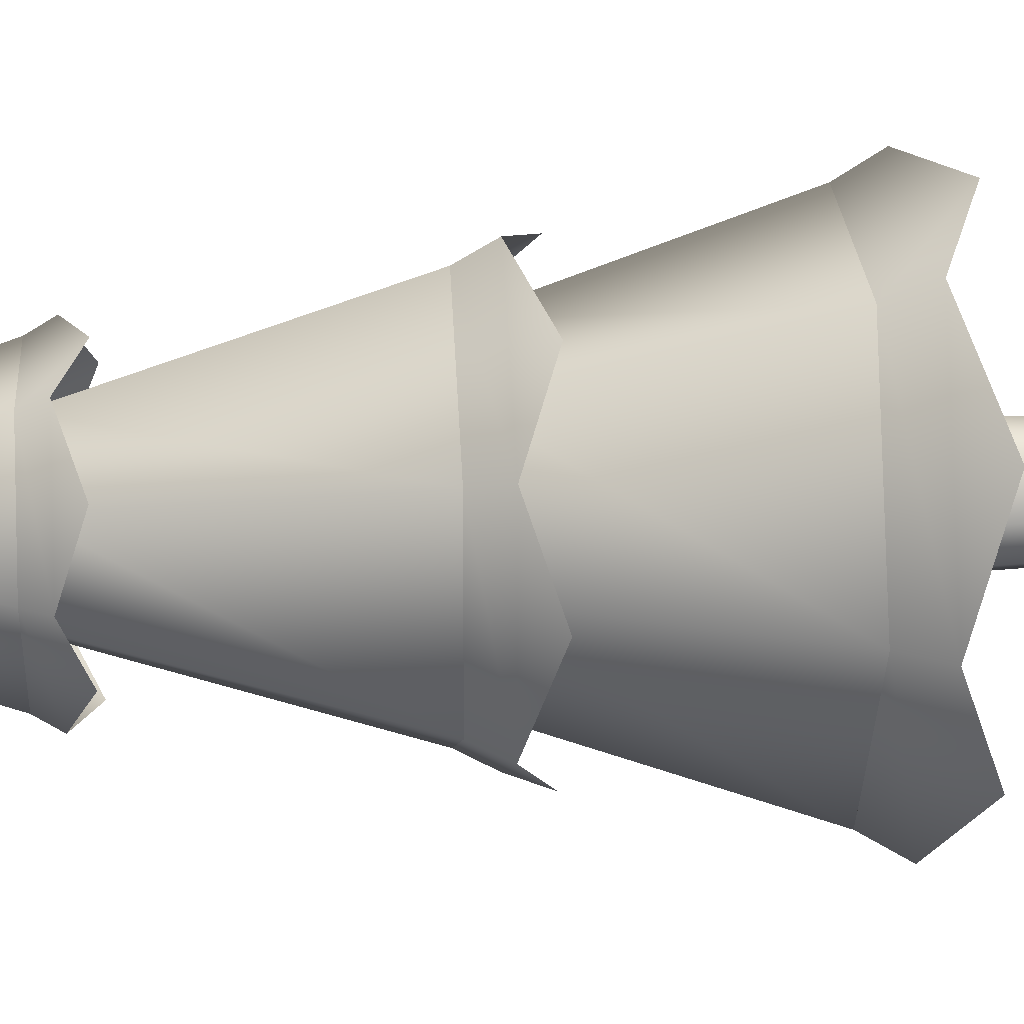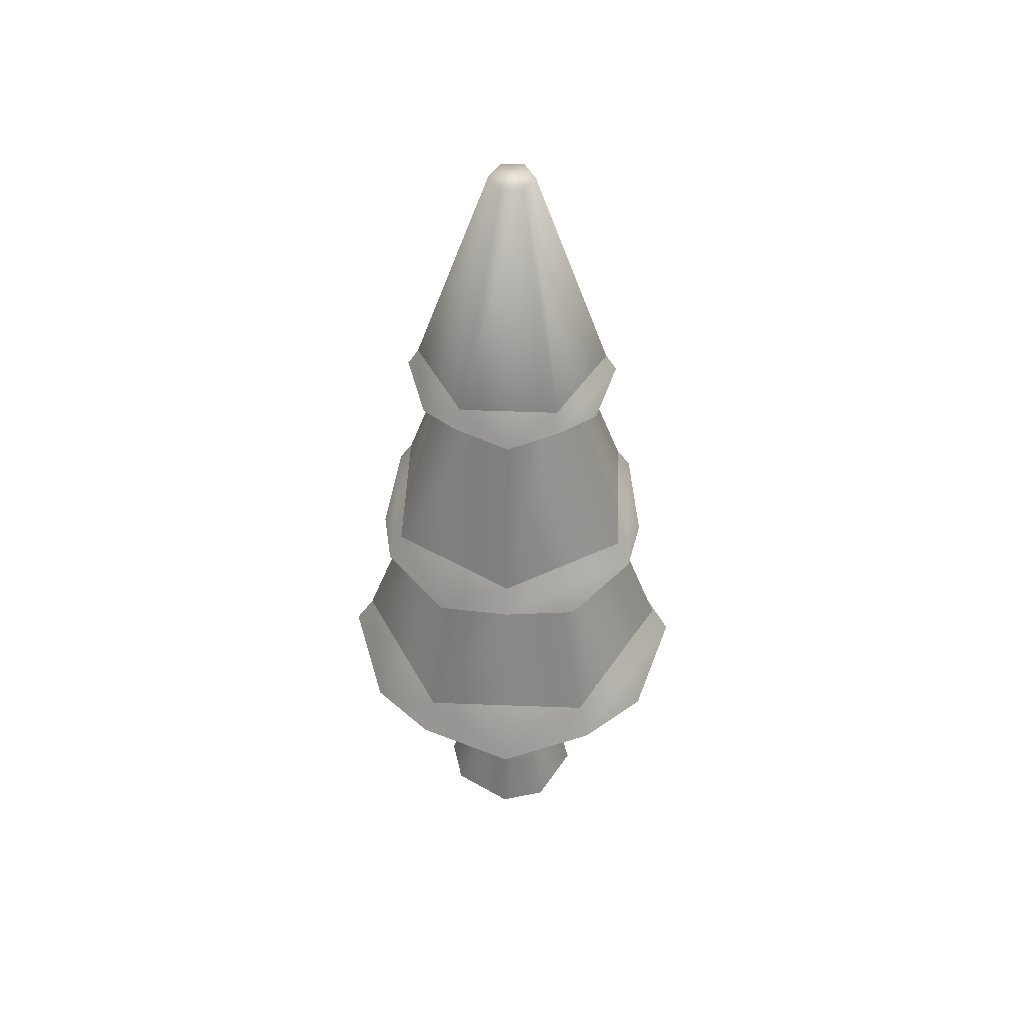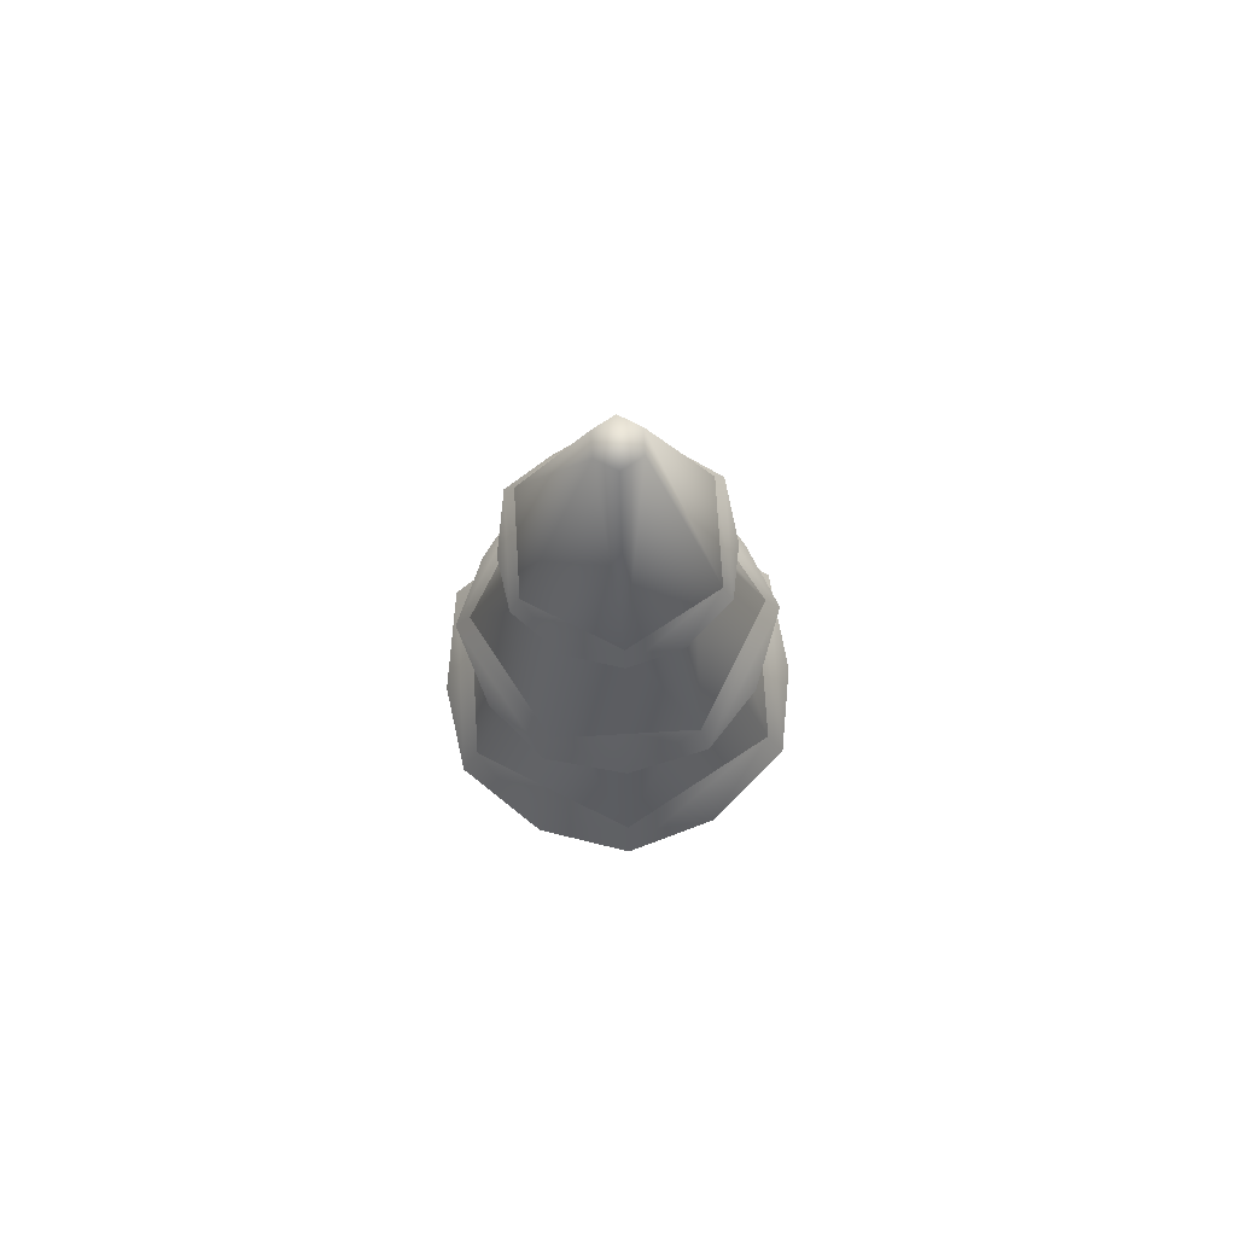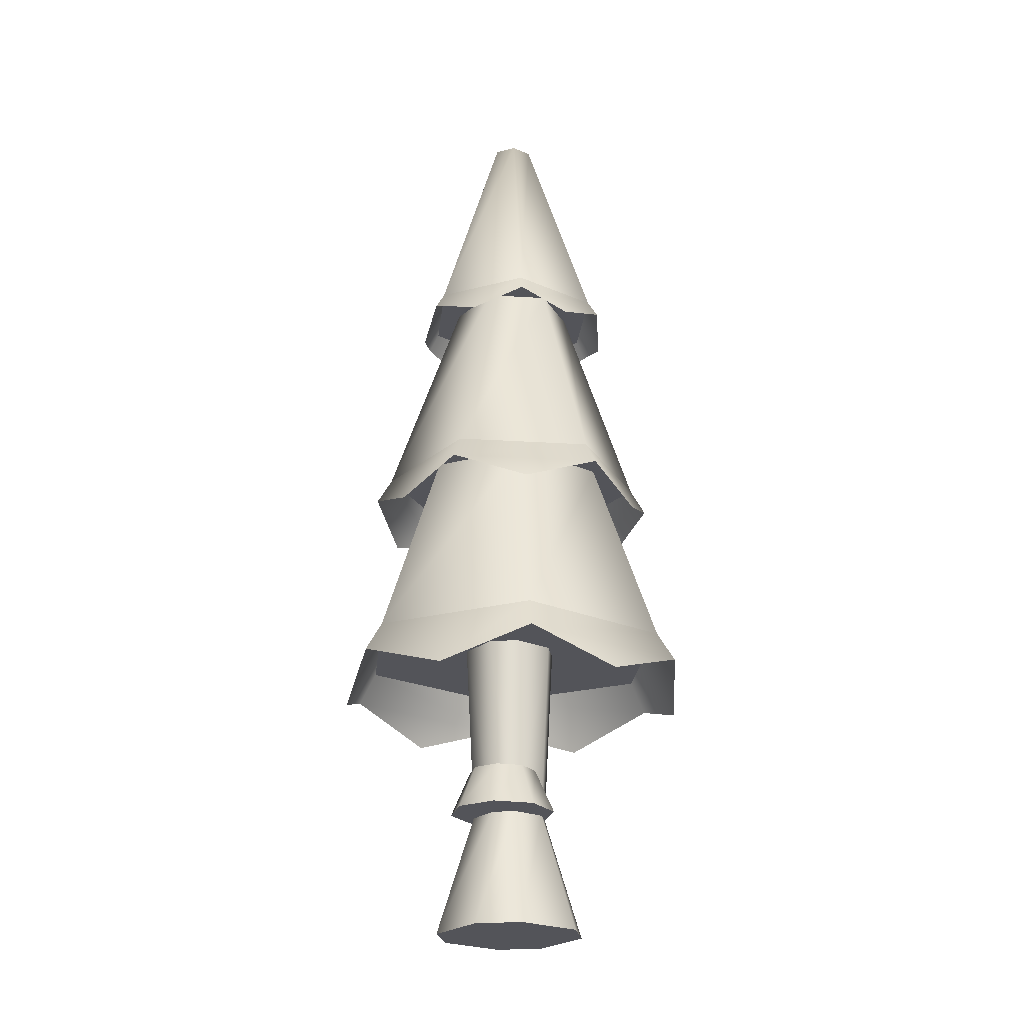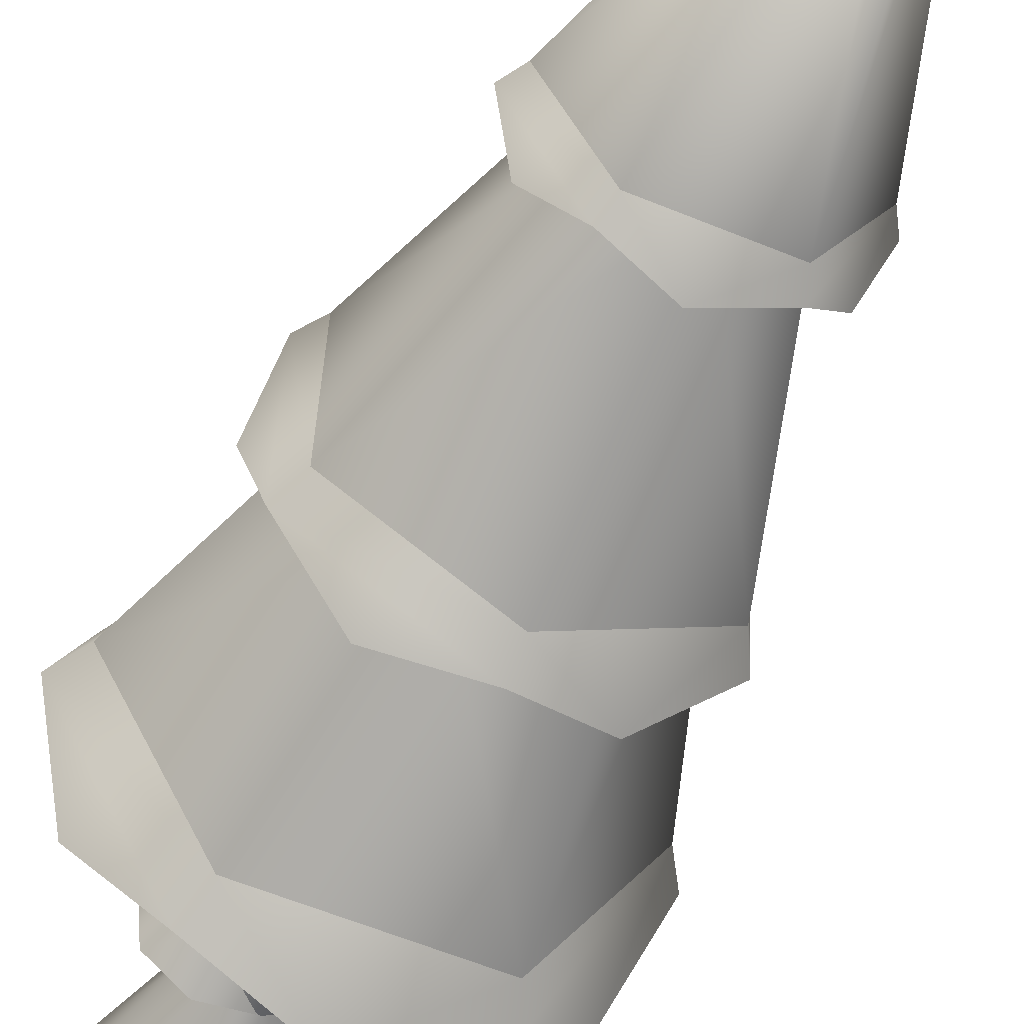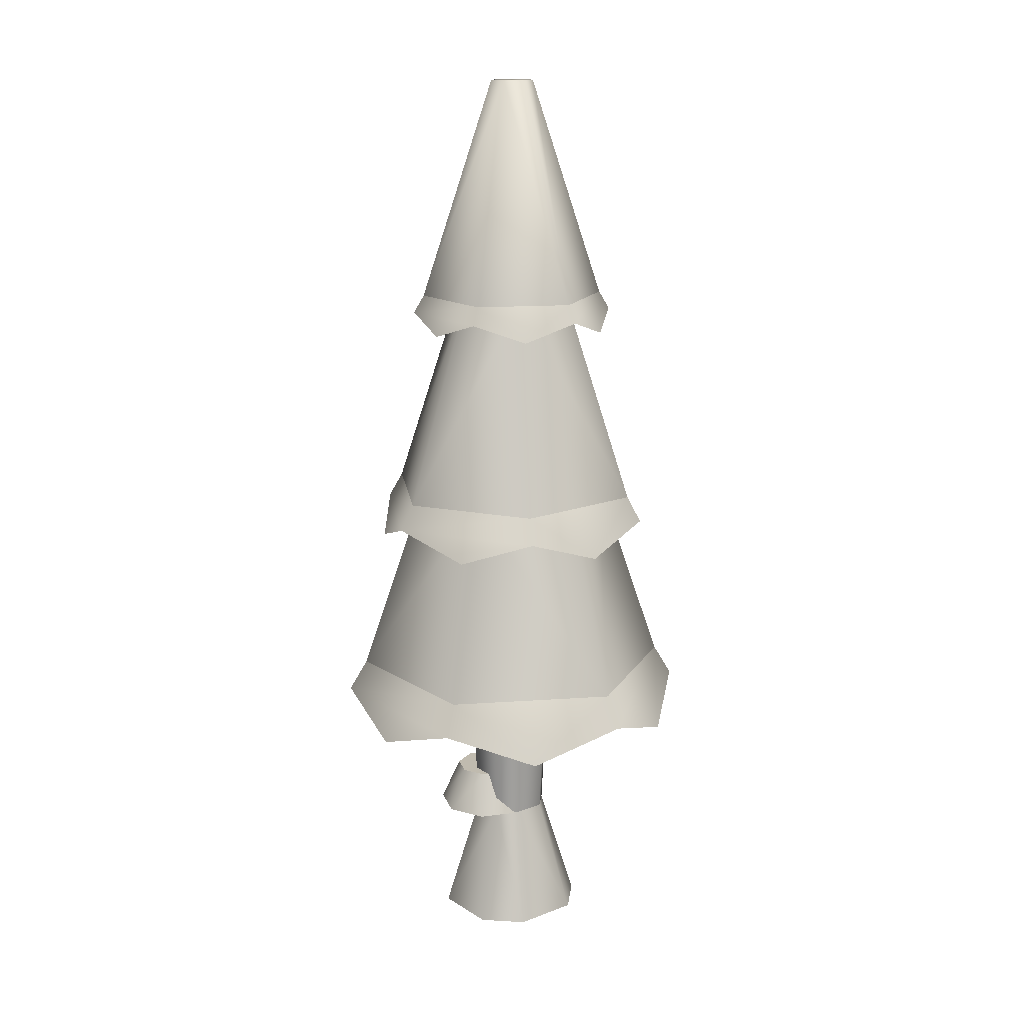
<metadata>
{"format":"obj","ext":"obj","renderer":"f3d","projection":"perspective","resolution":1024,"background":"white","views":[{"elev":22.7,"azim":-93.7,"up":"+Z"},{"elev":48.8,"azim":60.2,"up":"+Y"},{"elev":74.4,"azim":-155.6,"up":"+Y"},{"elev":-23.7,"azim":81.7,"up":"+Y"},{"elev":-52.8,"azim":156.9,"up":"+Z"},{"elev":16.0,"azim":169.6,"up":"+Y"}]}
</metadata>
<code>
o tree.035
v -16.44 -0.3828 -16.99
v -16.22 -0.3828 -17.1
v -16.61 -0.3828 -17.04
v -16.17 -0.3828 -17.27
v -16.72 -0.3828 -17.26
v -16.29 -0.3828 -17.49
v -16.67 -0.3828 -17.42
v -16.45 -0.3828 -17.54
v -16.33 0.06292 -17.18
v -16.44 0.06292 -17.13
v -16.53 0.06292 -17.15
v -16.31 0.06292 -17.27
v -16.37 0.06292 -17.38
v -16.45 0.06292 -17.4
v -16.56 0.06292 -17.34
v -16.58 0.06292 -17.26
v -16.45 0.7316 -17.44
v -16.59 0.7316 -17.36
v -16.62 0.7316 -17.26
v -16.31 0.7316 -17.16
v -16.44 0.7316 -17.09
v -16.35 0.7316 -17.4
v -16.27 0.7316 -17.27
v -16.55 0.7316 -17.12
v -16.3 0.2221 -17.11
v -16.39 0.2221 -17.1
v -16.24 0.2221 -17.19
v -16.25 0.2221 -17.28
v -16.47 0.2221 -17.17
v -16.32 0.2221 -17.34
v -16.48 0.2221 -17.26
v -16.42 0.2221 -17.34
v -16.26 0.06032 -17.05
v -16.17 0.06032 -17.17
v -16.42 0.06032 -17.04
v -16.53 0.06032 -17.13
v -16.18 0.06032 -17.32
v -16.55 0.06032 -17.28
v -16.3 0.06032 -17.41
v -16.45 0.06032 -17.4
v -16.78 0.7316 -16.76
v -17.06 0.7316 -17.3
v -16.64 1.469 -16.97
v -16.81 1.469 -17.29
v -15.84 0.7316 -17.25
v -16.17 0.7316 -16.73
v -16.09 1.469 -17.26
v -16.28 1.469 -16.95
v -16.12 0.7316 -17.79
v -16.26 1.469 -17.58
v -16.62 1.469 -17.59
v -16.74 0.7316 -17.82
v -16.29 2.26 -16.96
v -16.64 2.26 -16.98
v -16.41 3.091 -17.2
v -16.49 3.091 -17.21
v -16.49 3.091 -17.35
v -16.53 3.091 -17.28
v -16.62 2.26 -17.59
v -16.8 2.26 -17.29
v -16.26 2.26 -17.57
v -16.1 2.26 -17.26
v -16.41 3.091 -17.34
v -16.37 3.091 -17.27
v -16.03 1.469 -17.01
v -16.47 1.469 -16.78
v -16.26 2.26 -17.15
v -16.46 2.26 -17.05
v -16.01 1.469 -17.51
v -16.25 2.26 -17.38
v -16.89 1.469 -17.04
v -16.65 2.26 -17.17
v -16.87 1.469 -17.54
v -16.64 2.26 -17.4
v -16.43 1.469 -17.77
v -16.44 2.26 -17.5
v -17.02 0.5016 -16.97
v -17.13 0.6166 -17.3
v -16.81 0.6166 -16.7
v -16.09 0.6166 -17.85
v -16.43 0.5016 -17.92
v -16.77 0.6166 -17.88
v -17 0.5016 -17.62
v -16.13 0.6166 -16.67
v -16.48 0.5016 -16.63
v -15.88 0.5016 -17.58
v -15.77 0.6166 -17.25
v -15.9 0.5016 -16.93
v -16.17 1.282 -17.72
v -15.96 1.375 -17.53
v -16.43 1.375 -17.83
v -15.98 1.375 -16.98
v -16.21 1.282 -16.81
v -16.47 1.375 -16.72
v -16.98 1.282 -17.3
v -16.92 1.375 -17.57
v -16.94 1.375 -17.02
v -16.7 1.282 -17.74
v -16.73 1.282 -16.83
v -15.93 1.282 -17.25
v -16.24 2.194 -17.61
v -16.44 2.128 -17.65
v -16.63 2.194 -17.62
v -16.77 2.128 -17.47
v -16.84 2.194 -17.29
v -16.06 2.194 -17.26
v -16.14 2.128 -17.08
v -16.27 2.194 -16.93
v -16.78 2.128 -17.1
v -16.66 2.194 -16.94
v -16.12 2.128 -17.45
v -16.47 2.128 -16.9
f 3 2 1
f 2 3 4
f 4 3 5
f 4 5 6
f 6 5 7
f 6 7 8
f 9 1 2
f 1 9 10
f 11 1 10
f 1 11 3
f 12 2 4
f 2 12 9
f 13 4 6
f 4 13 12
f 7 14 8
f 14 7 15
f 11 5 3
f 5 11 16
f 8 13 6
f 13 8 14
f 7 16 15
f 16 7 5
f 14 18 17
f 18 14 15
f 16 18 15
f 18 16 19
f 21 9 20
f 9 21 10
f 22 12 13
f 12 22 23
f 21 11 10
f 11 21 24
f 13 17 22
f 17 13 14
f 20 12 23
f 12 20 9
f 24 16 11
f 16 24 19
f 27 26 25
f 26 27 28
f 26 28 29
f 29 28 30
f 29 30 31
f 31 30 32
f 35 34 33
f 34 35 36
f 34 36 37
f 37 36 38
f 37 38 39
f 39 38 40
f 27 33 34
f 33 27 25
f 29 38 36
f 38 29 31
f 40 31 32
f 31 40 38
f 28 34 37
f 34 28 27
f 26 36 35
f 36 26 29
f 30 37 39
f 37 30 28
f 26 33 25
f 33 26 35
f 40 30 39
f 30 40 32
f 43 42 41
f 42 43 44
f 47 46 45
f 46 47 48
f 50 45 49
f 45 50 47
f 48 41 46
f 41 48 43
f 52 44 51
f 44 52 42
f 52 50 49
f 50 52 51
f 41 45 46
f 45 41 42
f 45 42 49
f 49 42 52
f 55 54 53
f 54 55 56
f 59 58 57
f 58 59 60
f 63 62 61
f 62 63 64
f 64 53 62
f 53 64 55
f 64 56 55
f 56 64 58
f 58 64 63
f 58 63 57
f 59 63 61
f 63 59 57
f 54 62 53
f 62 54 60
f 62 60 61
f 61 60 59
f 56 60 54
f 60 56 58
f 67 66 65
f 66 67 68
f 70 65 69
f 65 70 67
f 68 71 66
f 71 68 72
f 72 73 71
f 73 72 74
f 71 65 66
f 65 71 69
f 69 71 73
f 69 73 75
f 76 69 75
f 69 76 70
f 73 76 75
f 76 73 74
f 79 78 77
f 78 79 41
f 78 41 42
f 77 78 79
f 41 79 78
f 42 41 78
f 81 49 80
f 49 81 52
f 52 81 82
f 80 49 81
f 52 81 49
f 82 81 52
f 82 42 52
f 42 82 83
f 42 83 78
f 52 42 82
f 83 82 42
f 78 83 42
f 46 85 84
f 85 46 41
f 85 41 79
f 84 85 46
f 41 46 85
f 79 41 85
f 80 87 86
f 87 80 49
f 87 49 45
f 86 87 80
f 49 80 87
f 45 49 87
f 45 88 87
f 88 45 46
f 88 46 84
f 87 88 45
f 46 45 88
f 84 46 88
f 91 90 89
f 90 91 75
f 90 75 69
f 89 90 91
f 75 91 90
f 69 75 90
f 65 93 92
f 93 65 66
f 93 66 94
f 92 93 65
f 66 65 93
f 94 66 93
f 97 96 95
f 96 97 71
f 96 71 73
f 95 96 97
f 71 97 96
f 73 71 96
f 98 75 91
f 75 98 73
f 73 98 96
f 91 75 98
f 73 98 75
f 96 98 73
f 94 97 99
f 97 94 66
f 97 66 71
f 99 97 94
f 66 94 97
f 71 66 97
f 90 92 100
f 92 90 69
f 92 69 65
f 100 92 90
f 69 90 92
f 65 69 92
f 102 61 101
f 61 102 59
f 59 102 103
f 101 61 102
f 59 102 61
f 103 102 59
f 103 60 59
f 60 103 104
f 60 104 105
f 59 60 103
f 104 103 60
f 105 104 60
f 62 107 106
f 107 62 53
f 107 53 108
f 106 107 62
f 53 62 107
f 108 53 107
f 110 105 109
f 105 110 54
f 105 54 60
f 109 105 110
f 54 110 105
f 60 54 105
f 101 106 111
f 106 101 61
f 106 61 62
f 111 106 101
f 61 101 106
f 62 61 106
f 53 112 108
f 112 53 54
f 112 54 110
f 108 112 53
f 54 53 112
f 110 54 112
f 3 2 1
f 2 3 4
f 4 3 5
f 4 5 6
f 6 5 7
f 6 7 8
f 9 1 2
f 1 9 10
f 11 1 10
f 1 11 3
f 12 2 4
f 2 12 9
f 13 4 6
f 4 13 12
f 7 14 8
f 14 7 15
f 11 5 3
f 5 11 16
f 8 13 6
f 13 8 14
f 7 16 15
f 16 7 5
f 14 18 17
f 18 14 15
f 16 18 15
f 18 16 19
f 21 9 20
f 9 21 10
f 22 12 13
f 12 22 23
f 21 11 10
f 11 21 24
f 13 17 22
f 17 13 14
f 20 12 23
f 12 20 9
f 24 16 11
f 16 24 19
f 27 26 25
f 26 27 28
f 26 28 29
f 29 28 30
f 29 30 31
f 31 30 32
f 35 34 33
f 34 35 36
f 34 36 37
f 37 36 38
f 37 38 39
f 39 38 40
f 27 33 34
f 33 27 25
f 29 38 36
f 38 29 31
f 40 31 32
f 31 40 38
f 28 34 37
f 34 28 27
f 26 36 35
f 36 26 29
f 30 37 39
f 37 30 28
f 26 33 25
f 33 26 35
f 40 30 39
f 30 40 32
f 43 42 41
f 42 43 44
f 47 46 45
f 46 47 48
f 50 45 49
f 45 50 47
f 48 41 46
f 41 48 43
f 52 44 51
f 44 52 42
f 52 50 49
f 50 52 51
f 41 45 46
f 45 41 42
f 45 42 49
f 49 42 52
f 55 54 53
f 54 55 56
f 59 58 57
f 58 59 60
f 63 62 61
f 62 63 64
f 64 53 62
f 53 64 55
f 64 56 55
f 56 64 58
f 58 64 63
f 58 63 57
f 59 63 61
f 63 59 57
f 54 62 53
f 62 54 60
f 62 60 61
f 61 60 59
f 56 60 54
f 60 56 58
f 67 66 65
f 66 67 68
f 70 65 69
f 65 70 67
f 68 71 66
f 71 68 72
f 72 73 71
f 73 72 74
f 71 65 66
f 65 71 69
f 69 71 73
f 69 73 75
f 76 69 75
f 69 76 70
f 73 76 75
f 76 73 74
f 79 78 77
f 78 79 41
f 78 41 42
f 77 78 79
f 41 79 78
f 42 41 78
f 81 49 80
f 49 81 52
f 52 81 82
f 80 49 81
f 52 81 49
f 82 81 52
f 82 42 52
f 42 82 83
f 42 83 78
f 52 42 82
f 83 82 42
f 78 83 42
f 46 85 84
f 85 46 41
f 85 41 79
f 84 85 46
f 41 46 85
f 79 41 85
f 80 87 86
f 87 80 49
f 87 49 45
f 86 87 80
f 49 80 87
f 45 49 87
f 45 88 87
f 88 45 46
f 88 46 84
f 87 88 45
f 46 45 88
f 84 46 88
f 91 90 89
f 90 91 75
f 90 75 69
f 89 90 91
f 75 91 90
f 69 75 90
f 65 93 92
f 93 65 66
f 93 66 94
f 92 93 65
f 66 65 93
f 94 66 93
f 97 96 95
f 96 97 71
f 96 71 73
f 95 96 97
f 71 97 96
f 73 71 96
f 98 75 91
f 75 98 73
f 73 98 96
f 91 75 98
f 73 98 75
f 96 98 73
f 94 97 99
f 97 94 66
f 97 66 71
f 99 97 94
f 66 94 97
f 71 66 97
f 90 92 100
f 92 90 69
f 92 69 65
f 100 92 90
f 69 90 92
f 65 69 92
f 102 61 101
f 61 102 59
f 59 102 103
f 101 61 102
f 59 102 61
f 103 102 59
f 103 60 59
f 60 103 104
f 60 104 105
f 59 60 103
f 104 103 60
f 105 104 60
f 62 107 106
f 107 62 53
f 107 53 108
f 106 107 62
f 53 62 107
f 108 53 107
f 110 105 109
f 105 110 54
f 105 54 60
f 109 105 110
f 54 110 105
f 60 54 105
f 101 106 111
f 106 101 61
f 106 61 62
f 111 106 101
f 61 101 106
f 62 61 106
f 53 112 108
f 112 53 54
f 112 54 110
f 108 112 53
f 54 53 112
f 110 54 112

</code>
